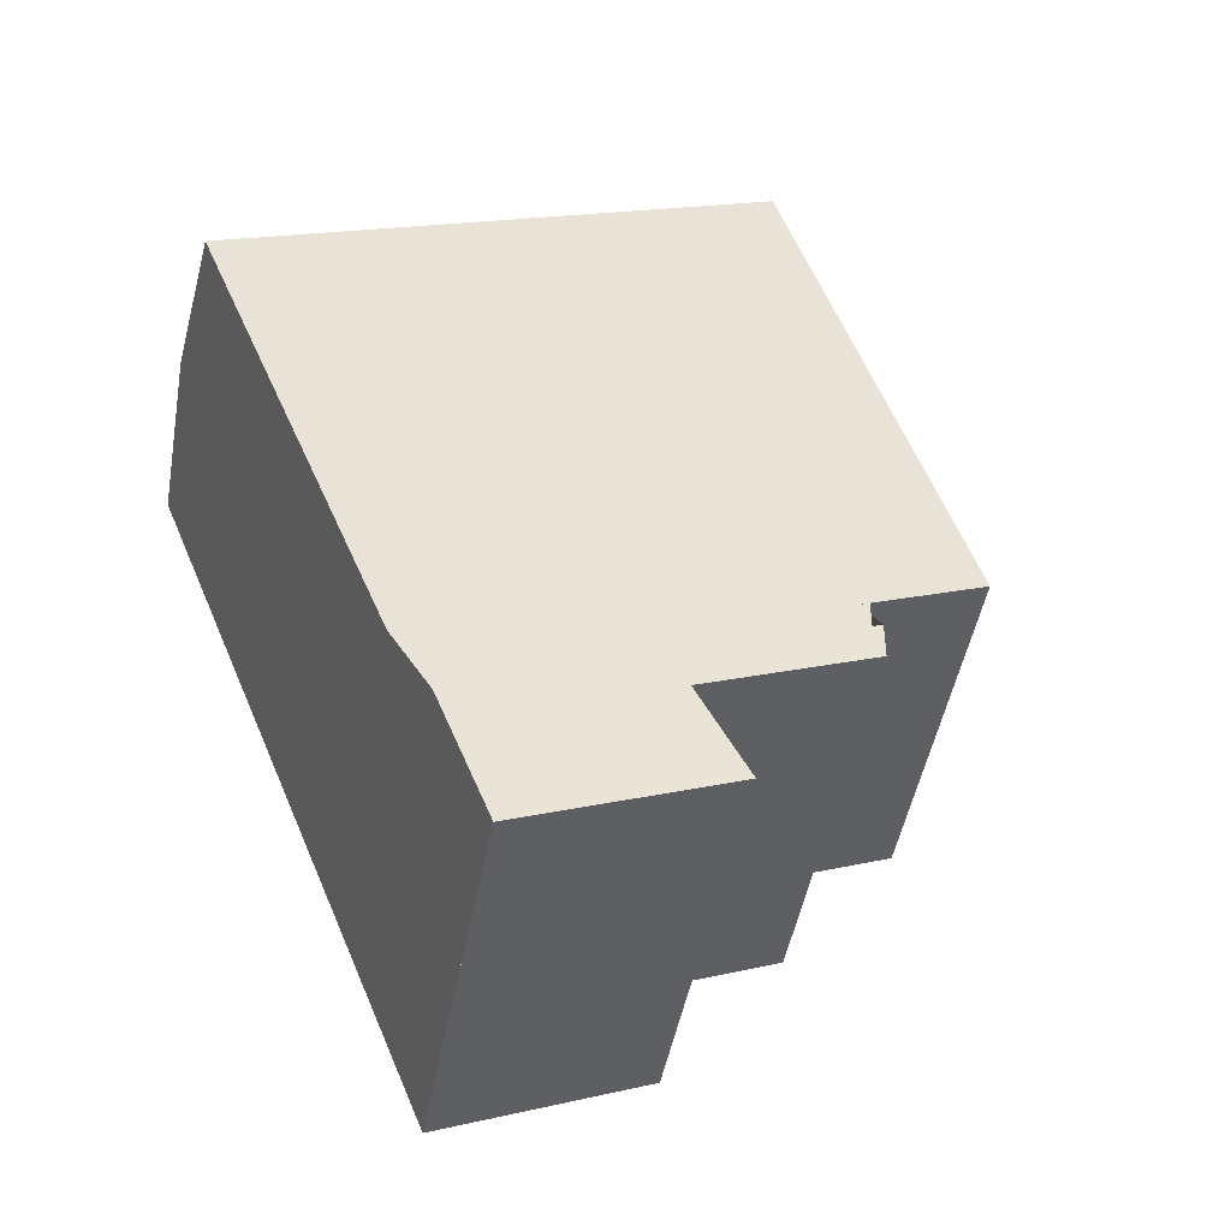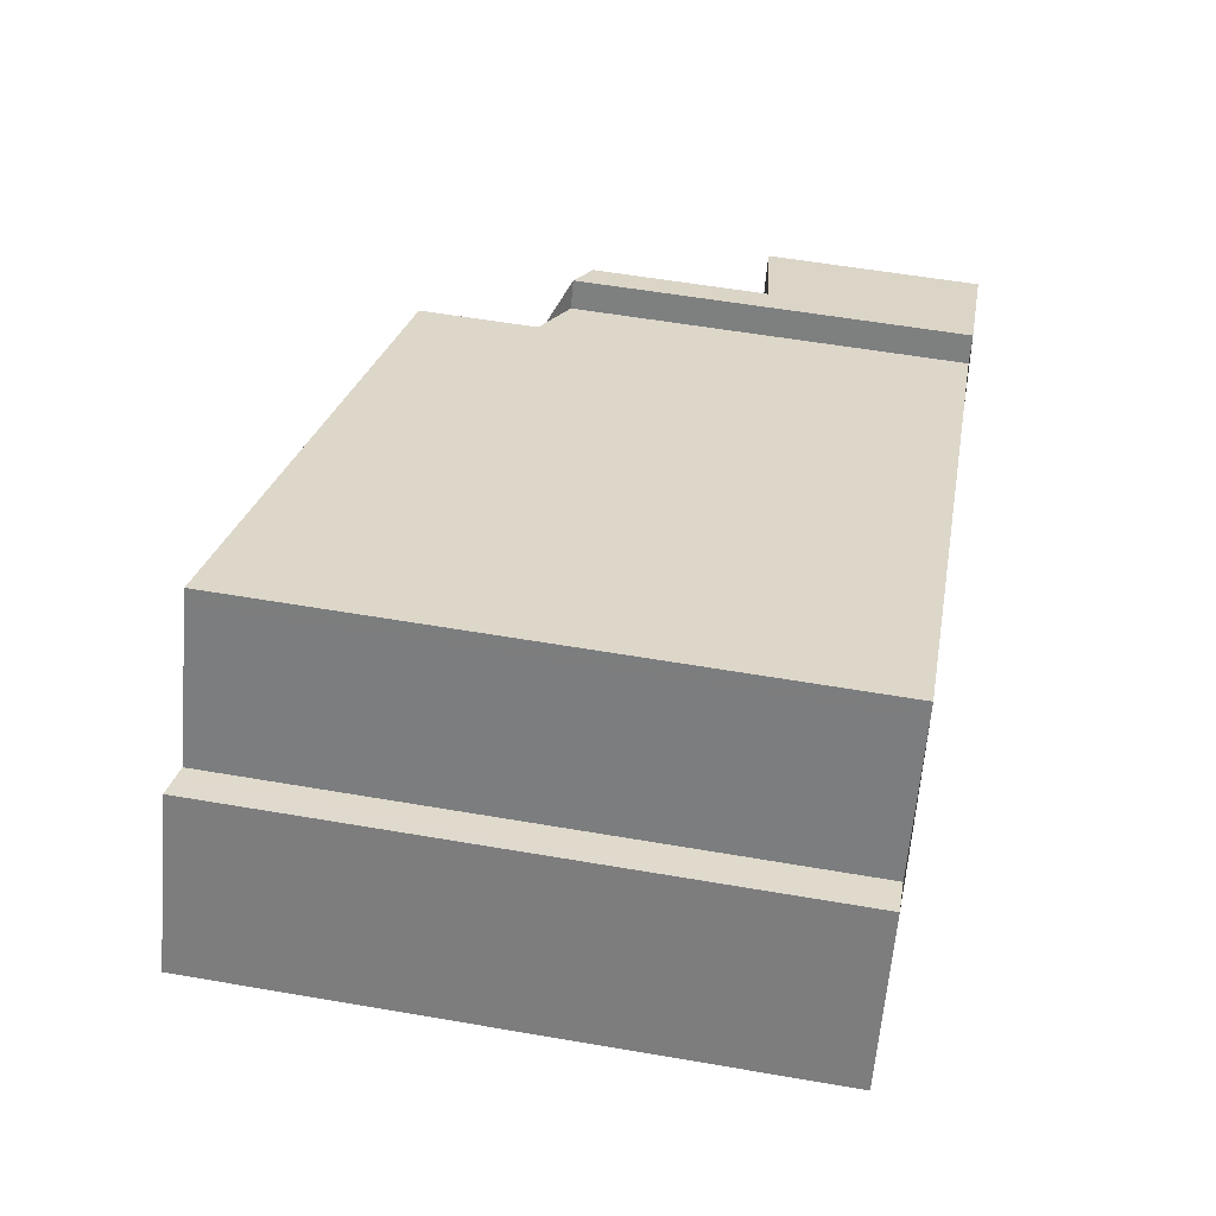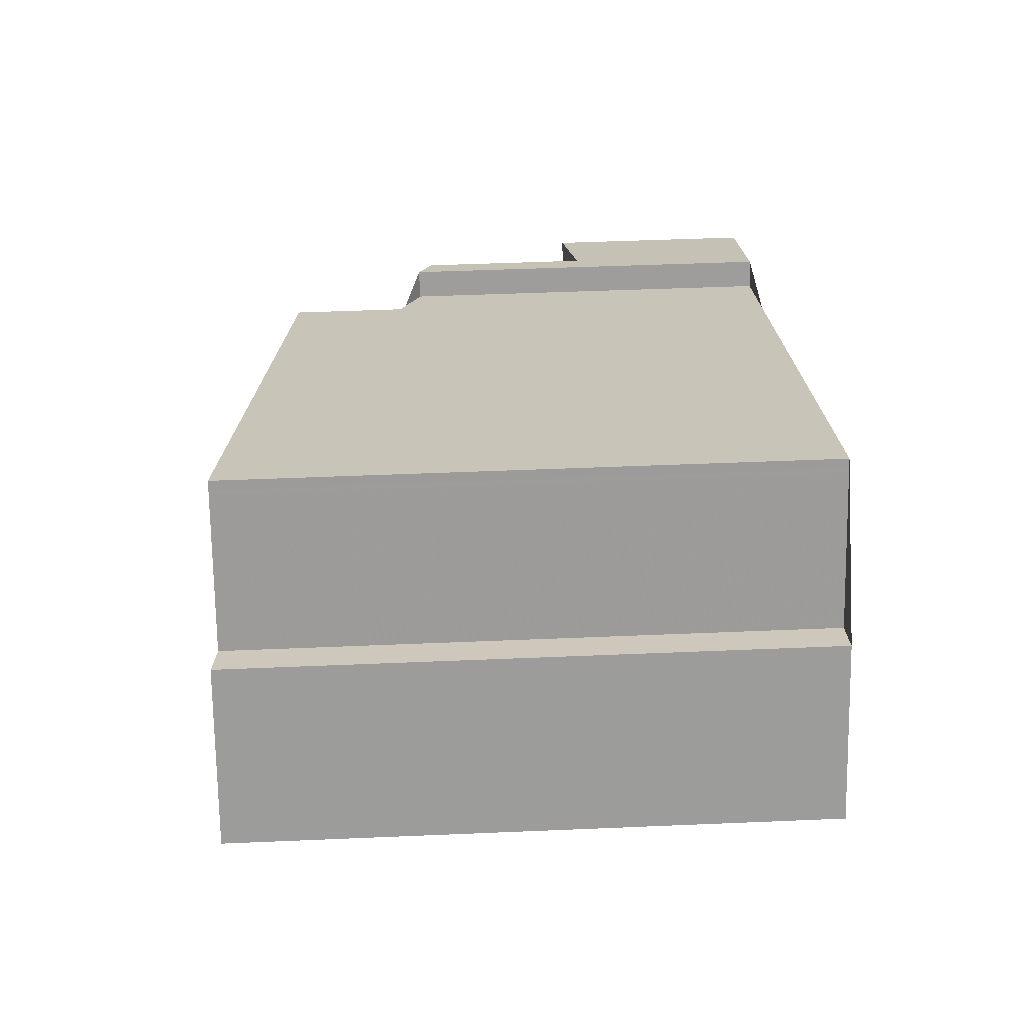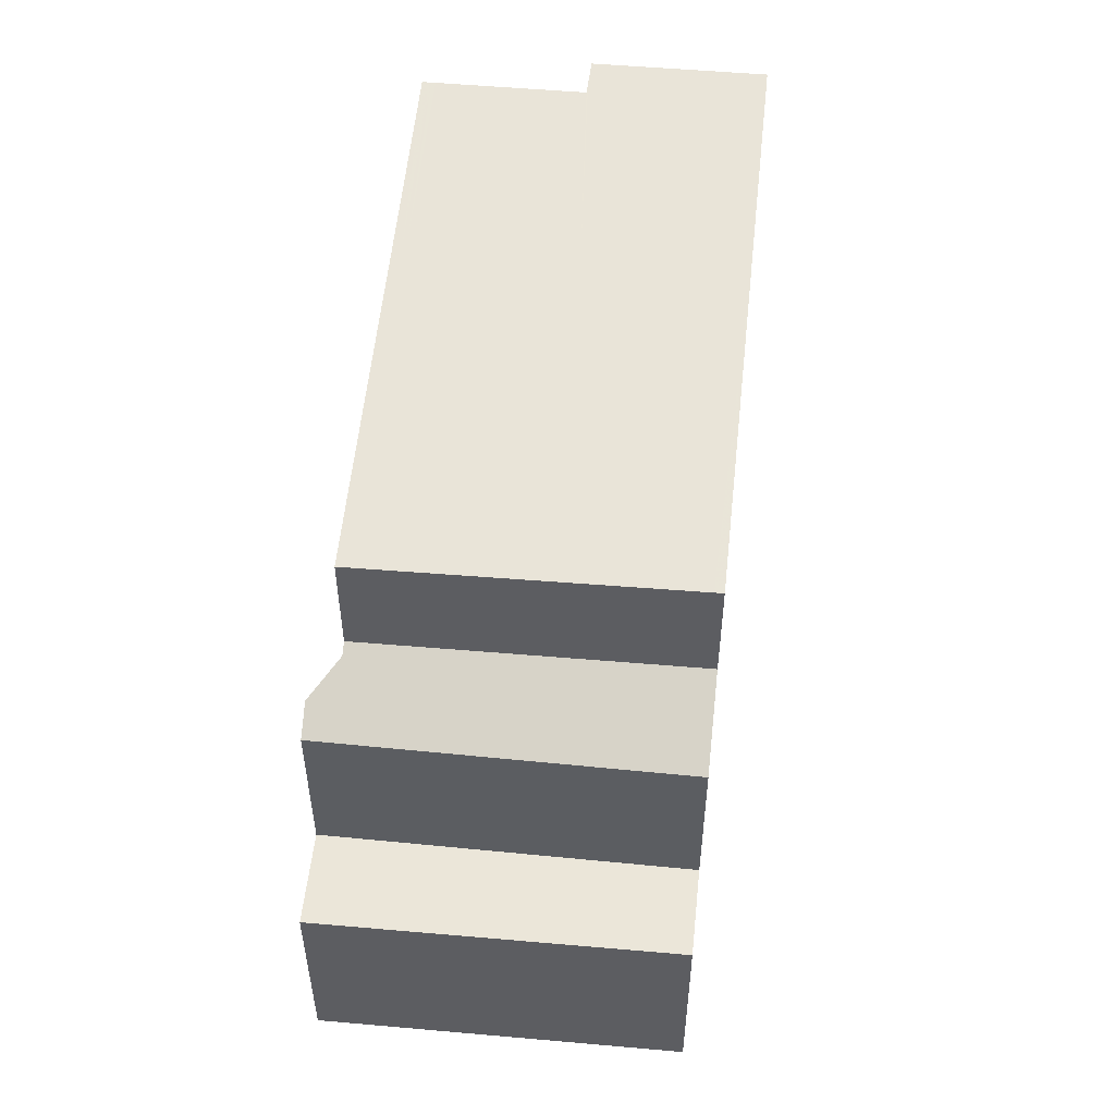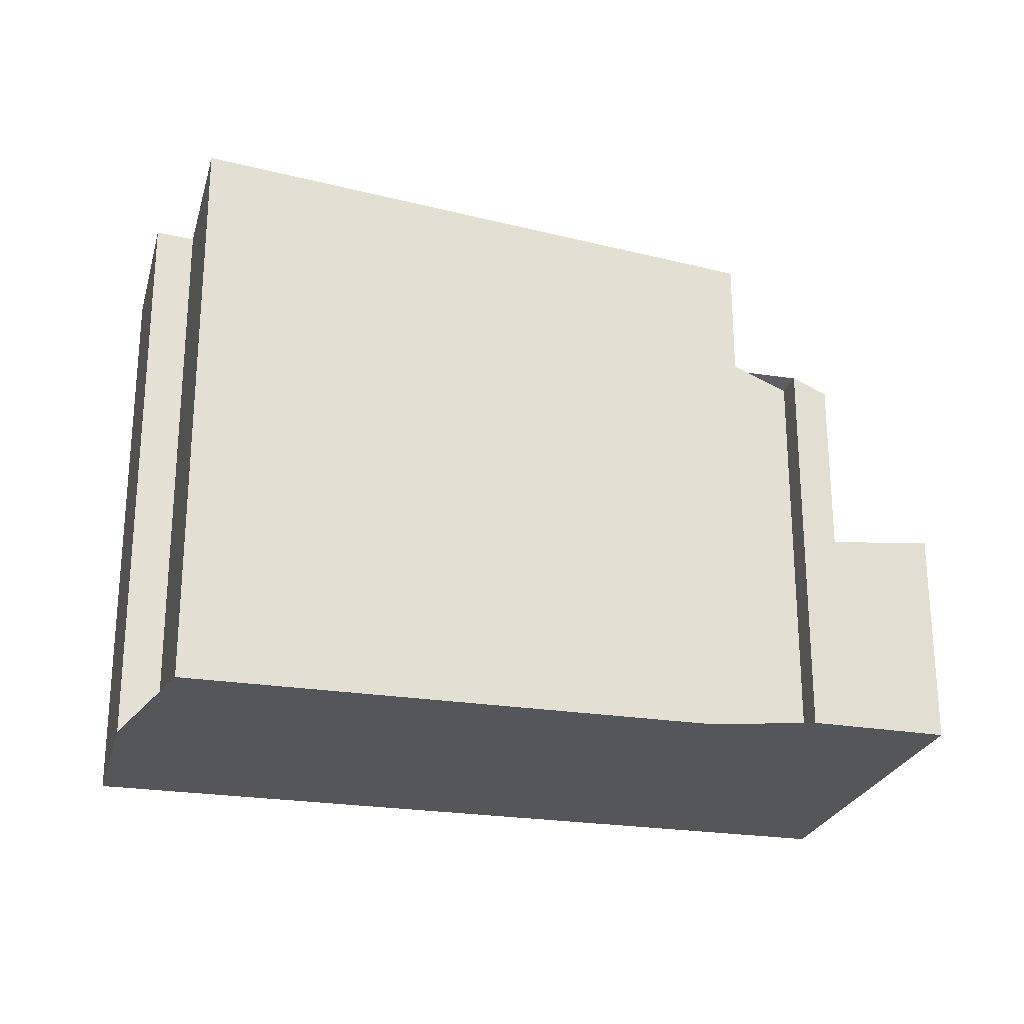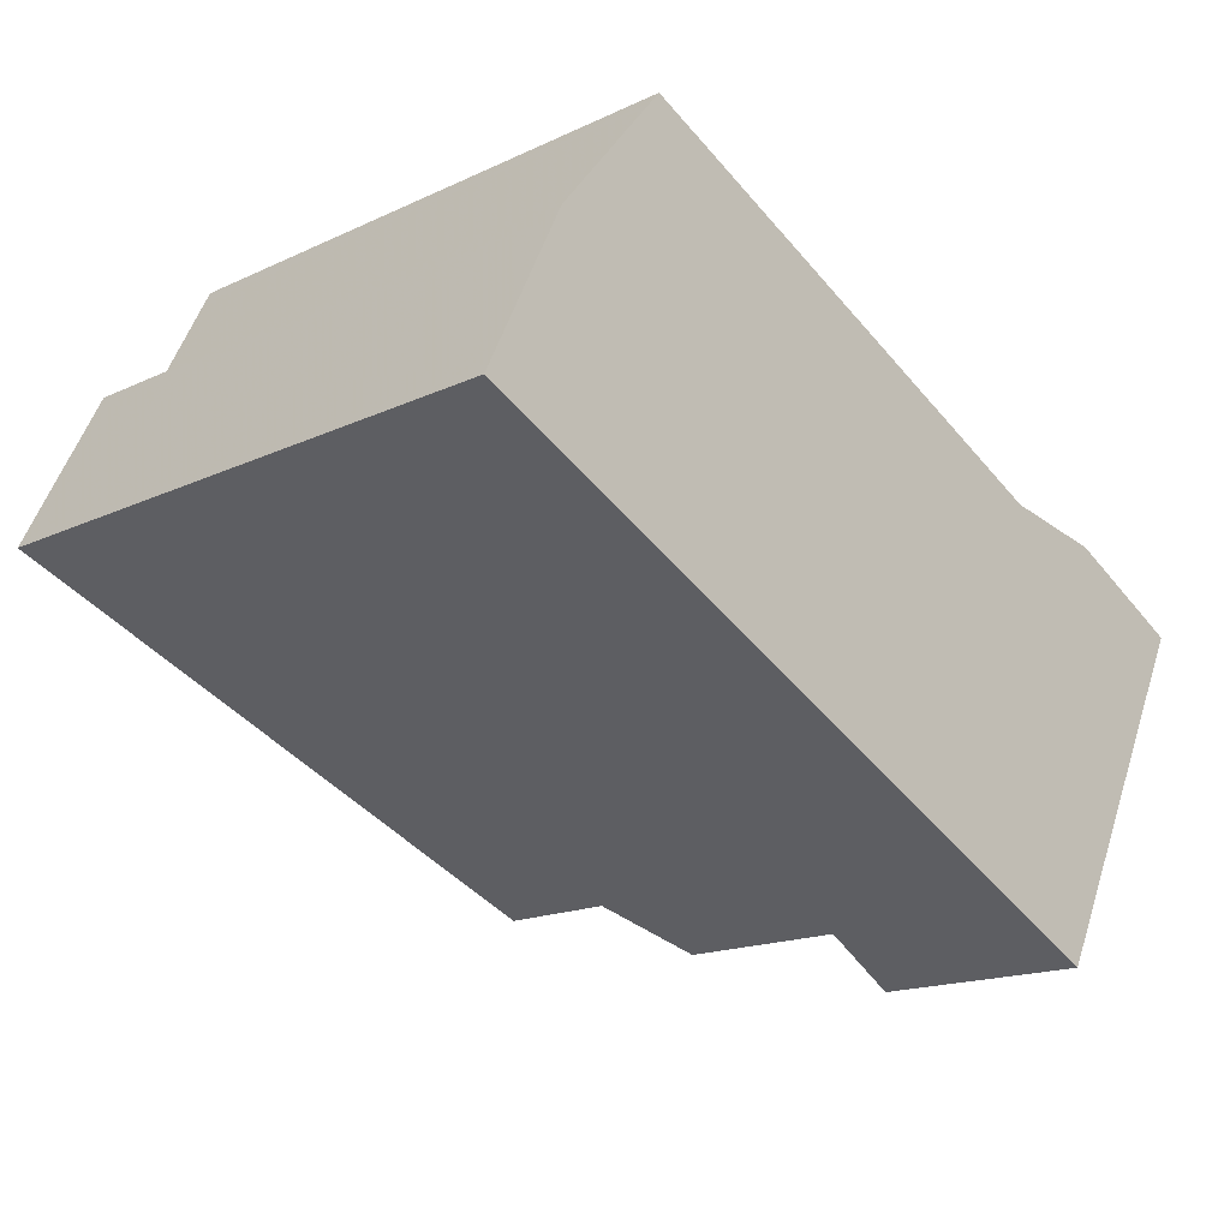
<metadata>
{"format":"obj","ext":"obj","renderer":"f3d","projection":"perspective","resolution":1024,"background":"white","views":[{"elev":17.6,"azim":-114.2,"up":"+Y"},{"elev":55.8,"azim":100.3,"up":"+Y"},{"elev":46.3,"azim":87.2,"up":"+Y"},{"elev":53.4,"azim":-57.9,"up":"+Z"},{"elev":-25.2,"azim":-168.3,"up":"+Z"},{"elev":-16.4,"azim":133.9,"up":"+Y"}]}
</metadata>
<code>
v -2476 -2421 9.087
v -2475 -2421 9.146
v -2474 -2423 9.181
v -2477 -2418 9.054
v -2486 -2422 6.032
v -2486 -2423 6.034
v -2485 -2428 3.303
v -2488 -2423 3.289
v -2480 -2420 8.753
v -2477 -2425 8.84
v -2475 -2421 9.105
v -2474 -2423 9.143
v -2479 -2420 8.756
v -2477 -2419 9.057
v -2474 -2423 9.141
v -2477 -2424 8.838
v -2482 -2427 8.27
v -2485 -2422 8.195
v -2482 -2427 6.414
v -2485 -2422 6.381
v -2486 -2423 5.815
v -2484 -2428 5.818
v -2487 -2424 3.291
v -2484 -2428 3.144
v -2486 -2423 3.122
v -2485 -2423 6.382
v -2486 -2423 5.815
v -2485 -2423 8.198
v -2486 -2423 3.124
v -2474 -2423 9.179
v -2484 -2428 5.818
v -2484 -2428 3.143
v -2485 -2428 3.303
v -2482 -2427 6.413
v -2482 -2427 8.268
v -2484 -2428 5.818
v -2486 -2423 5.815
v -2484 -2428 3.143
v -2484 -2428 3.144
v -2486 -2423 3.122
v -2486 -2423 3.124
v -2486 -2423 5.815
v -2484 -2428 5.818
v -2485 -2425 3.134
v -2478 -2422 8.799
v -2475 -2421 9.108
v -2475 -2421 9.148
v -2485 -2425 5.817
v -2485 -2425 5.817
v -2485 -2425 3.134
v -2486 -2426 3.297
v -2483 -2425 6.398
v -2483 -2425 8.234
v -2486 -2423 5.815
v -2485 -2422 6.382
v -2477 -2419 9.056
v -2479 -2420 8.755
v -2485 -2422 8.197
v -2487 -2424 3.291
v -2486 -2423 3.124
v -2486 -2423 5.815
v -2486 -2423 3.124
v -2482 -2427 6.393
v -2483 -2425 6.392
v -2484 -2424 6.391
v -2484 -2424 8.218
v -2485 -2423 8.2
v -2485 -2422 8.199
v -2485 -2422 8.197
v -2482 -2427 6.393
v -2483 -2425 8.234
v -2482 -2427 8.268
v -2483 -2425 6.398
v -2482 -2427 6.413
v -2485 -2422 8.197
v -2485 -2423 8.198
v -2485 -2422 6.382
v -2485 -2423 6.382
v -2484 -2424 8.218
v -2484 -2424 6.391
v -2485 -2422 8.195
v -2485 -2422 6.381
v -2482 -2427 8.27
v -2482 -2427 6.414
v -2487 -2424 3.282
v -2486 -2426 3.292
v -2488 -2423 3.28
v -2487 -2424 3.282
v -2485 -2428 3.301
v -2485 -2428 3.302
v -2475 -2421 9.105
v -2476 -2421 9.087
v -2476 -2421 0
v -2475 -2421 1.776e-15
v -2475 -2421 9.148
v -2475 -2421 9.146
v -2475 -2421 0
v -2475 -2421 1.776e-15
v -2474 -2423 9.143
v -2474 -2423 9.181
v -2474 -2423 0
v -2474 -2423 0
v -2477 -2419 9.056
v -2477 -2418 9.054
v -2477 -2418 -1.776e-15
v -2477 -2419 0
v -2486 -2423 6.034
v -2486 -2422 6.032
v -2486 -2422 0
v -2486 -2423 0
v -2485 -2422 6.381
v -2486 -2423 6.034
v -2486 -2423 0
v -2485 -2422 0
v -2485 -2428 3.303
v -2485 -2428 3.303
v -2485 -2428 0
v -2485 -2428 -4.441e-16
v -2488 -2423 3.28
v -2488 -2423 3.289
v -2488 -2423 0
v -2488 -2423 0
v -2477 -2418 9.054
v -2480 -2420 8.753
v -2480 -2420 0
v -2477 -2418 -1.776e-15
v -2482 -2427 8.27
v -2477 -2425 8.84
v -2477 -2425 0
v -2482 -2427 -1.776e-15
v -2475 -2421 9.146
v -2475 -2421 9.105
v -2475 -2421 1.776e-15
v -2475 -2421 0
v -2477 -2425 8.84
v -2474 -2423 9.143
v -2474 -2423 0
v -2477 -2425 0
v -2476 -2421 9.087
v -2477 -2419 9.057
v -2477 -2419 0
v -2476 -2421 0
v -2487 -2424 3.291
v -2487 -2424 3.291
v -2487 -2424 0
v -2487 -2424 0
v -2474 -2423 9.181
v -2474 -2423 9.179
v -2474 -2423 0
v -2474 -2423 0
v -2486 -2426 3.297
v -2485 -2428 3.303
v -2485 -2428 -4.441e-16
v -2486 -2426 0
v -2485 -2428 3.302
v -2484 -2428 3.144
v -2484 -2428 0
v -2485 -2428 0
v -2486 -2422 6.032
v -2486 -2423 5.815
v -2486 -2423 0
v -2486 -2422 0
v -2474 -2423 9.179
v -2475 -2421 9.148
v -2475 -2421 1.776e-15
v -2474 -2423 0
v -2487 -2424 3.291
v -2486 -2426 3.297
v -2486 -2426 0
v -2487 -2424 0
v -2477 -2419 9.057
v -2477 -2419 9.056
v -2477 -2419 0
v -2477 -2419 0
v -2488 -2423 3.289
v -2487 -2424 3.291
v -2487 -2424 0
v -2488 -2423 0
v -2480 -2420 8.753
v -2485 -2422 8.197
v -2485 -2422 -1.776e-15
v -2480 -2420 0
v -2484 -2428 5.818
v -2482 -2427 6.393
v -2482 -2427 0
v -2484 -2428 0
v -2485 -2422 8.197
v -2485 -2422 8.195
v -2485 -2422 0
v -2485 -2422 -1.776e-15
v -2482 -2427 6.393
v -2482 -2427 6.414
v -2482 -2427 0
v -2482 -2427 0
v -2486 -2423 3.122
v -2488 -2423 3.28
v -2488 -2423 0
v -2486 -2423 0
v -2485 -2428 3.303
v -2485 -2428 3.302
v -2485 -2428 0
v -2485 -2428 0
v -2476 -2421 0
v -2475 -2421 0
v -2474 -2423 0
v -2485 -2428 0
v -2488 -2423 0
v -2486 -2422 0
v -2486 -2423 0
v -2477 -2418 0
f 45 13 14 1 11 46
f 46 11 2 47
f 57 9 4 56
f 15 12 10 16
f 73 64 80
f 55 26 28 58
f 90 7 33 89
f 85 23 59 88
f 49 27 29 50
f 69 9 57 68
f 34 19 17 35
f 61 21 25 62
f 30 3 12 15
f 84 70 63 74
f 89 33 51 86
f 32 24 22 31
f 52 34 35 53
f 46 15 16 45
f 47 30 15 46
f 74 63 64 73
f 50 32 31 49
f 86 51 23 85
f 66 28 26 65
f 56 14 13 57
f 58 18 20 55
f 88 59 8 87
f 68 57 13 67
f 62 29 27 61
f 63 36 48 64
f 65 52 53 66
f 78 37 54 77
f 80 64 48 37 78
f 77 54 42 5 6 82
f 70 43 36 63
f 71 45 16 72
f 75 68 67 76
f 76 67 79
f 81 69 68 75
f 79 67 13 45 71
f 72 16 10 83
f 85 41 44 86
f 87 40 60 88
f 89 38 39 90
f 88 60 41 85
f 86 44 38 89
f 92 93 94 91
f 96 97 98 95
f 100 101 102 99
f 104 105 106 103
f 108 109 110 107
f 112 113 114 111
f 116 117 118 115
f 120 121 122 119
f 124 125 126 123
f 128 129 130 127
f 132 133 134 131
f 136 137 138 135
f 140 141 142 139
f 144 145 146 143
f 148 149 150 147
f 152 153 154 151
f 156 157 158 155
f 160 161 162 159
f 164 165 166 163
f 168 169 170 167
f 172 173 174 171
f 176 177 178 175
f 180 181 182 179
f 184 185 186 183
f 188 189 190 187
f 192 193 194 191
f 196 197 198 195
f 200 201 202 199
f 204 205 206 207 208 209 210 203

</code>
